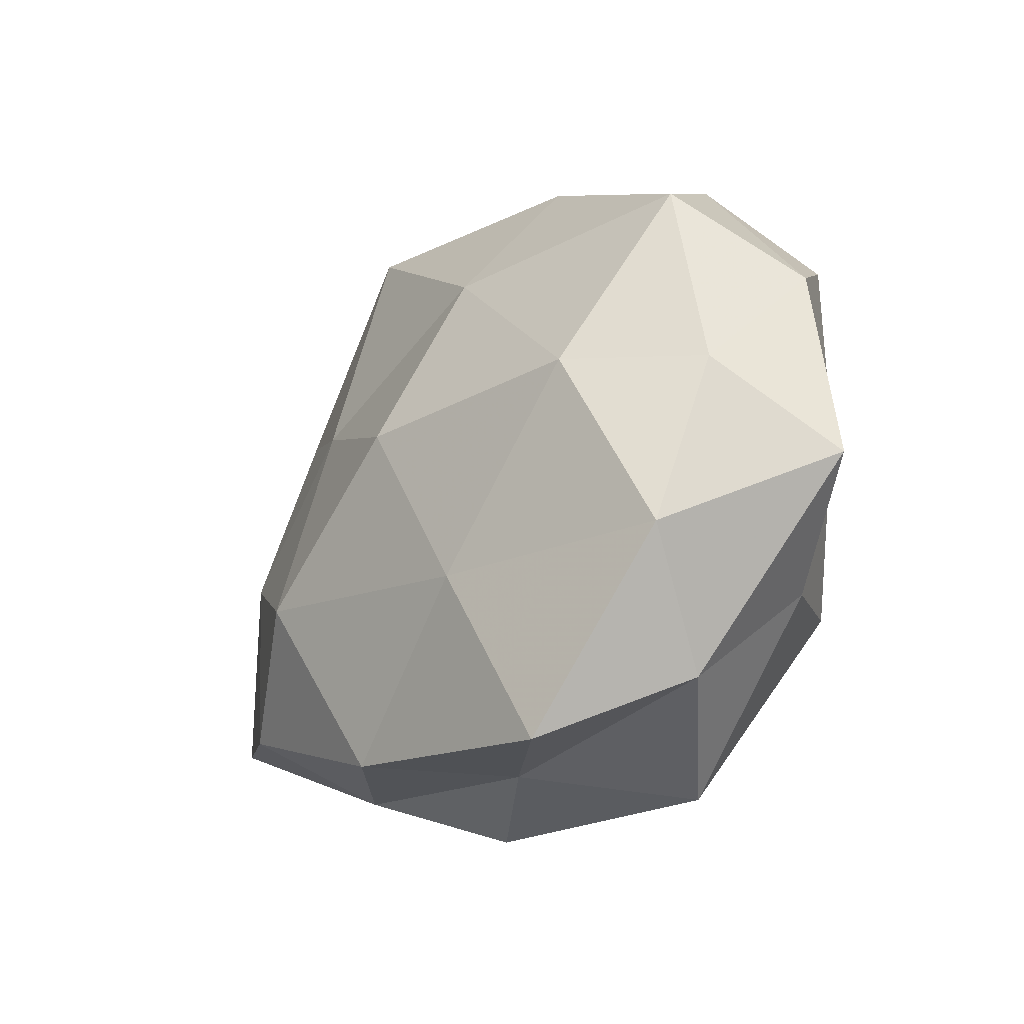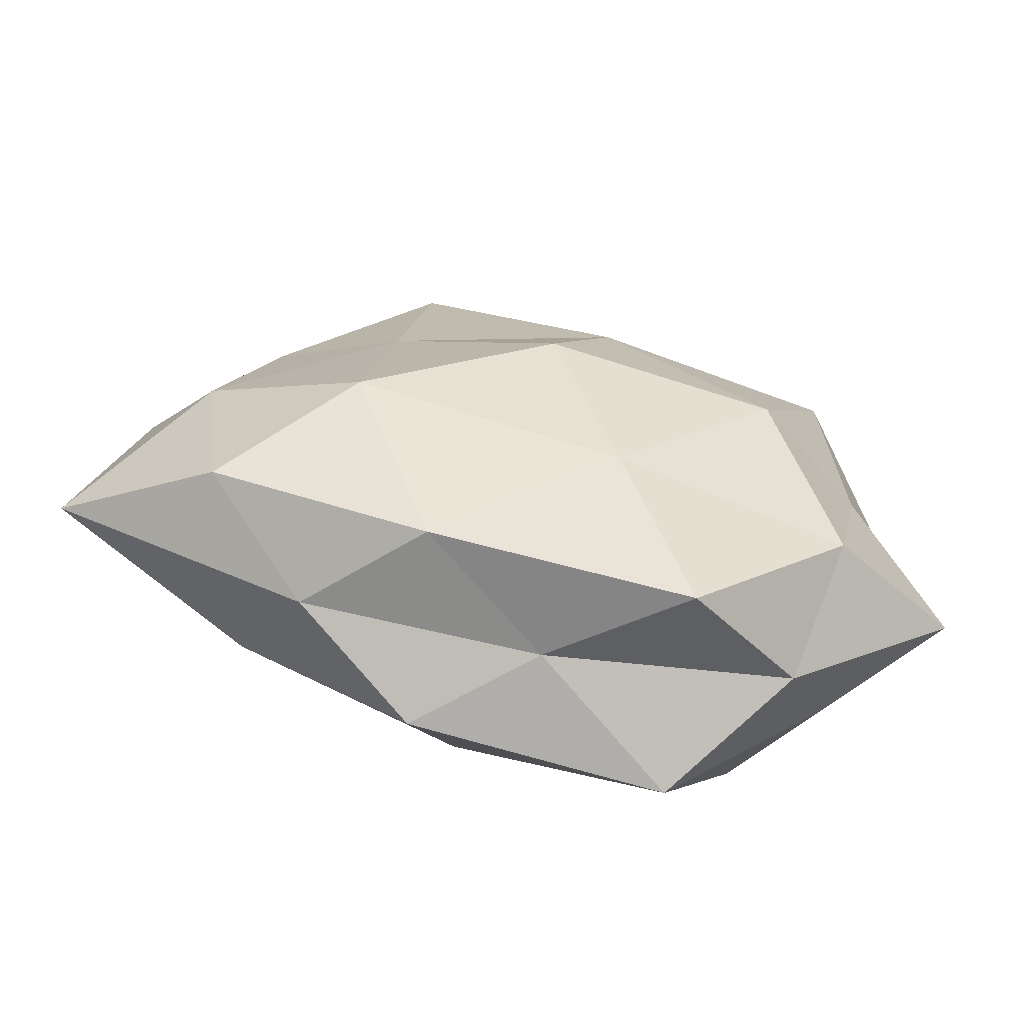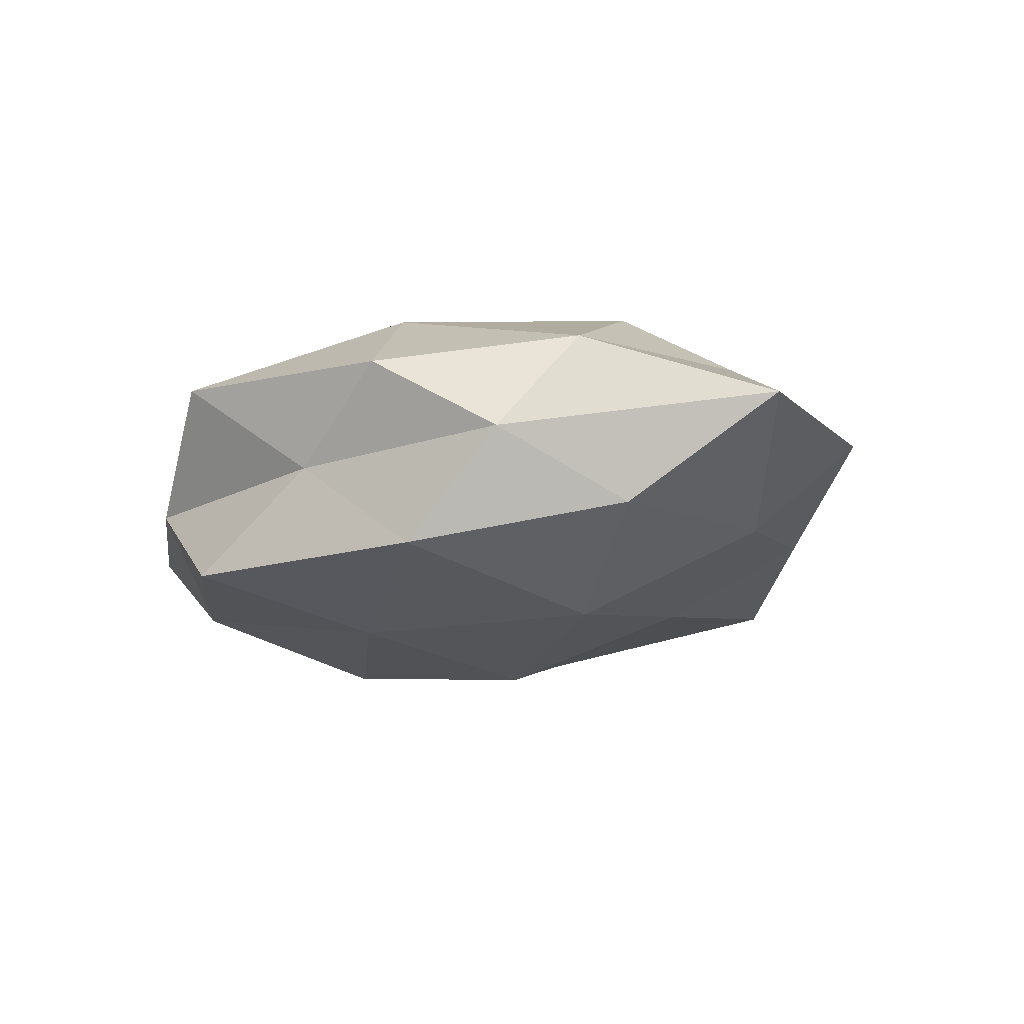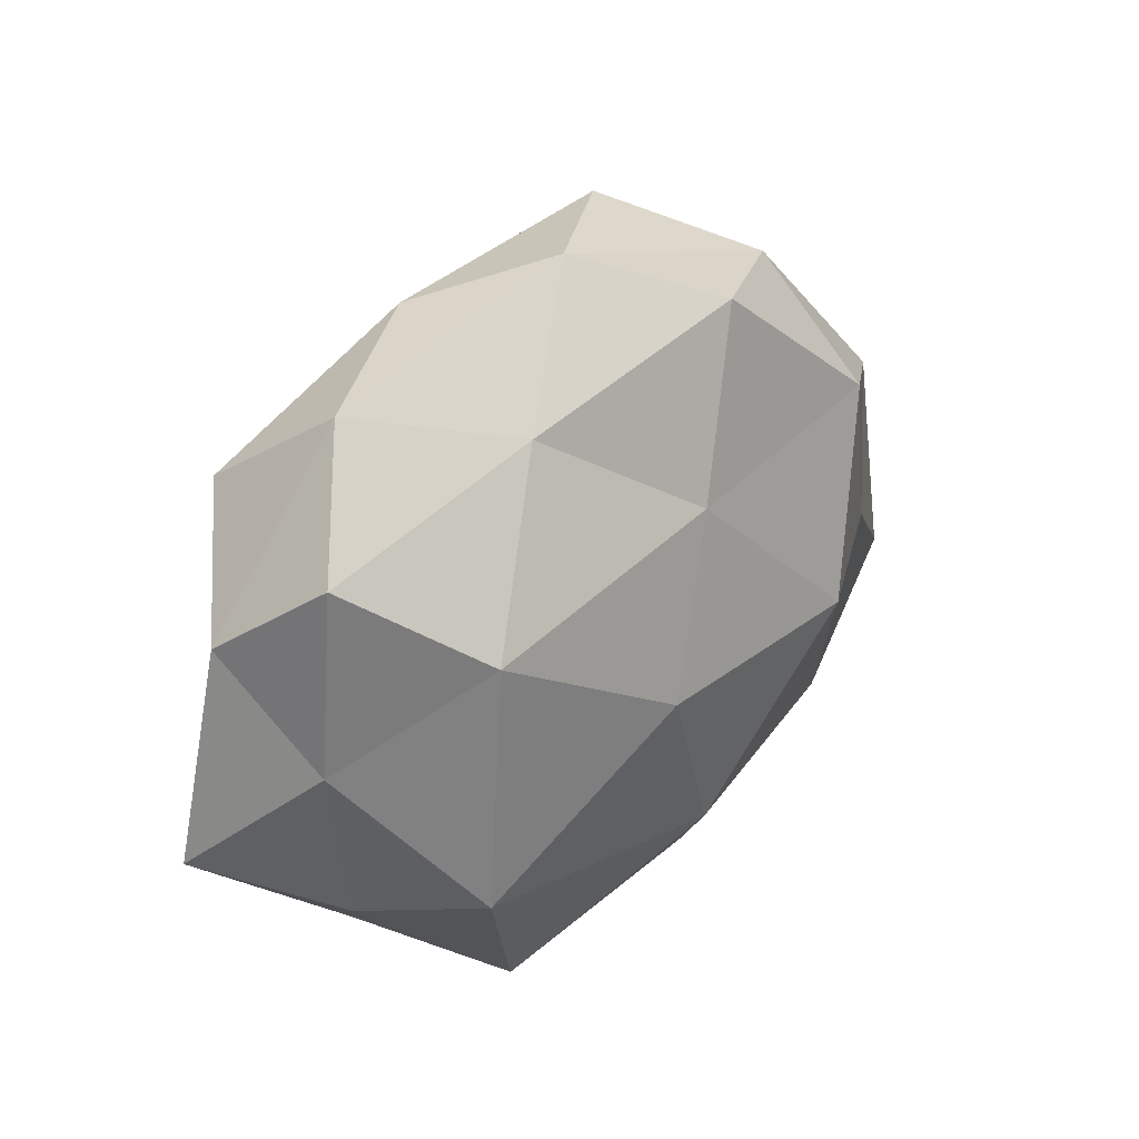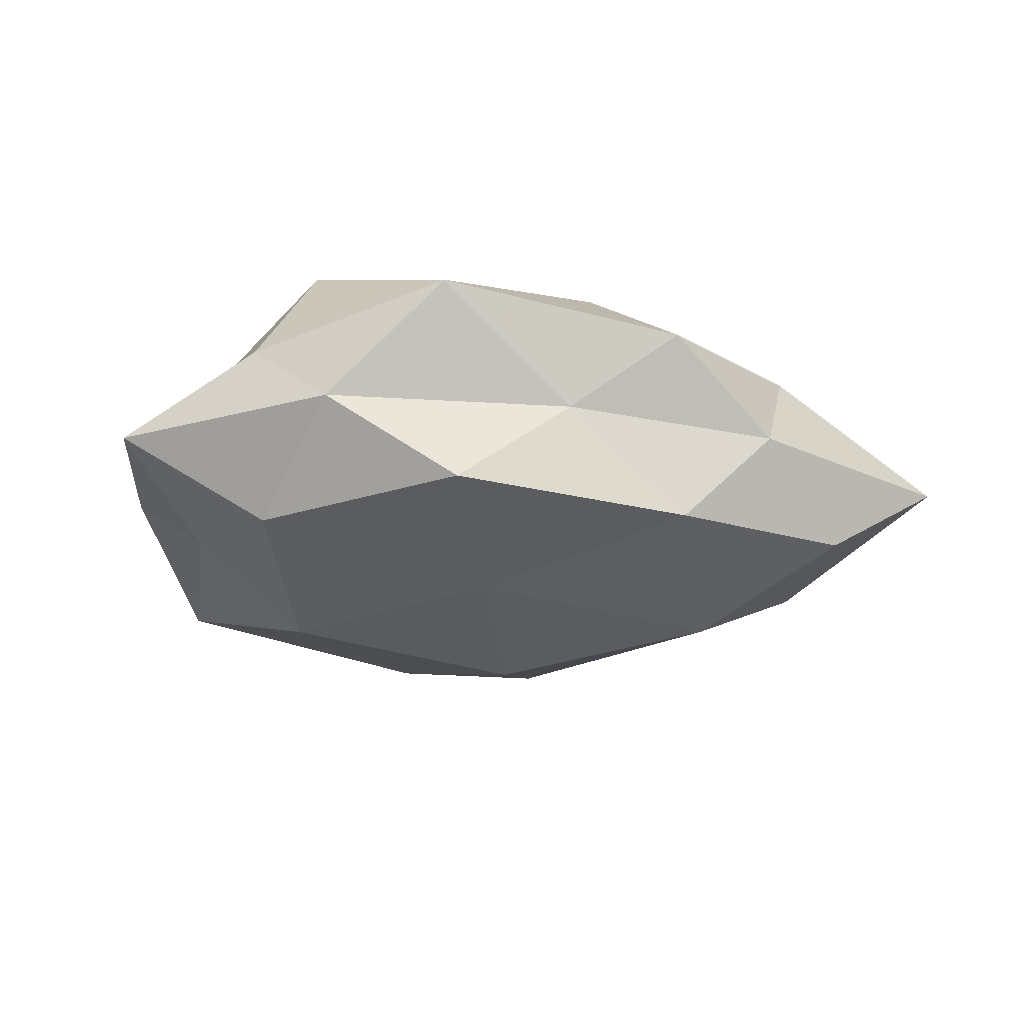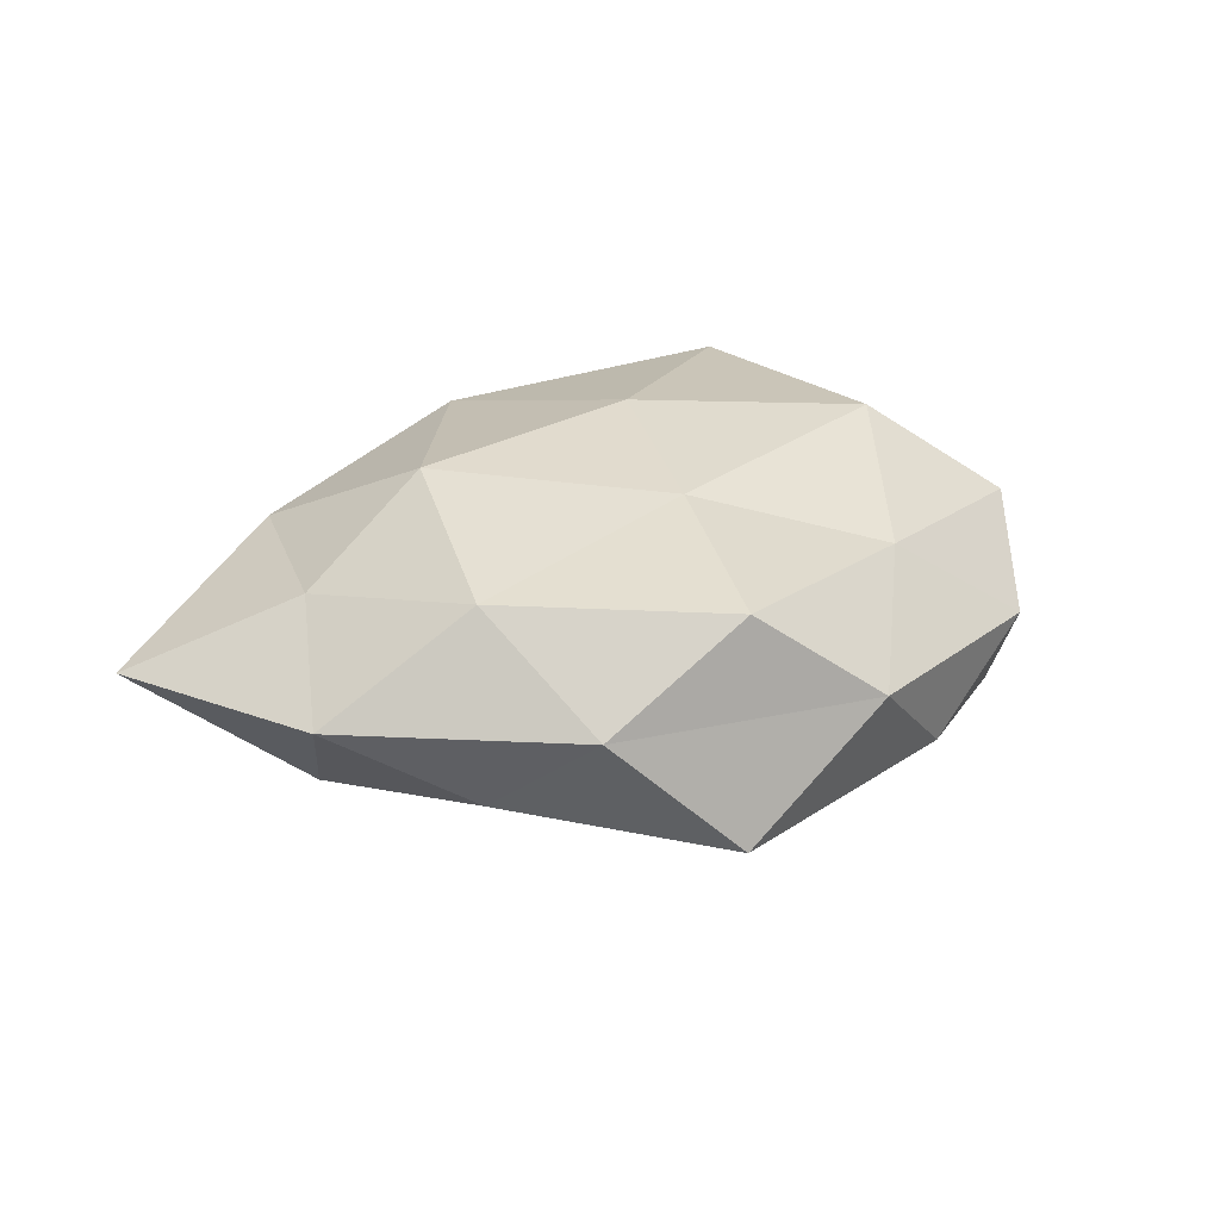
<metadata>
{"format":"obj","ext":"obj","renderer":"f3d","projection":"perspective","resolution":1024,"background":"white","views":[{"elev":-28.1,"azim":-133.5,"up":"+Y"},{"elev":-62.8,"azim":168.6,"up":"+Y"},{"elev":-15.4,"azim":39.3,"up":"+Z"},{"elev":31.4,"azim":-43.7,"up":"+Y"},{"elev":-23.0,"azim":-15.5,"up":"+Z"},{"elev":23.1,"azim":141.2,"up":"+Z"}]}
</metadata>
<code>
v 0.0339 -0.02324 0.01129
v -0.03766 0.02496 -0.01284
v 0.05131 0.01305 0.002076
v -0.04043 0.001789 -0.01047
v 0.006183 -0.0254 0.01902
v 0.0407 -0.02278 -0.0113
v 0.05835 -0.01645 0.000471
v -0.01753 -0.04093 0.01039
v 0.01336 -0.03884 0.008245
v 0.01532 -0.03409 -0.01441
v -0.04224 -0.0008037 0.009263
v -0.04788 0.01321 -0.001014
v -0.05271 -0.01305 -0.002789
v -0.04116 0.02238 0.01038
v -0.03169 0.03498 0.0008388
v -0.001061 0.04408 0.002359
v 0.02607 -0.003099 0.02101
v 0.002226 0.003183 -0.0245
v 0.02557 -0.01165 -0.02105
v 0.03047 0.03486 0.002774
v 0.03525 0.02009 0.01464
v -0.01536 -0.0397 -0.01503
v -0.0146 0.03886 -0.008949
v -0.0378 -0.0222 0.006964
v -0.03524 -0.01935 -0.01481
v 0.0435 0.000889 -0.01055
v 0.02136 0.01389 -0.01644
v 0.0424 -0.001896 0.01058
v -0.02647 0.003036 -0.02104
v 0.004884 0.01715 0.01884
v -0.03037 -0.03332 -0.003345
v -0.006311 -0.01768 -0.02017
v -0.0279 0.01216 0.0212
v -0.02958 -0.01825 0.02084
v 0.01345 0.03793 0.01366
v 0.01672 0.04203 -0.01137
v 0.02806 -0.03226 -0.001454
v -0.0002588 -0.03667 -0.002611
v -0.003372 -0.003035 0.02293
v 0.03621 0.02203 -0.007603
v -0.006991 0.0238 -0.01848
v -0.01489 0.03053 0.01222
f 9 1 5
f 5 8 9
f 12 2 4
f 12 4 13
f 12 13 11
f 14 12 11
f 15 2 12
f 14 15 12
f 1 17 5
f 6 10 19
f 3 20 21
f 15 23 2
f 15 16 23
f 11 13 24
f 13 4 25
f 26 3 7
f 6 26 7
f 6 19 26
f 19 18 27
f 19 27 26
f 7 28 1
f 7 3 28
f 1 28 17
f 28 3 21
f 21 17 28
f 4 2 29
f 29 25 4
f 30 17 21
f 31 8 24
f 24 13 31
f 13 25 31
f 31 25 22
f 10 32 19
f 19 32 18
f 10 22 32
f 32 22 25
f 18 32 29
f 32 25 29
f 14 11 33
f 34 8 5
f 34 24 8
f 11 24 34
f 11 34 33
f 16 35 20
f 21 20 35
f 35 30 21
f 16 20 36
f 23 16 36
f 7 1 37
f 6 7 37
f 37 1 9
f 6 37 10
f 38 9 8
f 10 38 22
f 38 8 31
f 22 38 31
f 37 9 38
f 37 38 10
f 5 17 39
f 30 39 17
f 33 39 30
f 39 34 5
f 33 34 39
f 3 40 20
f 26 40 3
f 26 27 40
f 36 20 40
f 40 27 36
f 2 23 41
f 27 18 41
f 2 41 29
f 29 41 18
f 36 41 23
f 27 41 36
f 14 42 15
f 42 16 15
f 14 33 42
f 33 30 42
f 42 35 16
f 42 30 35

</code>
